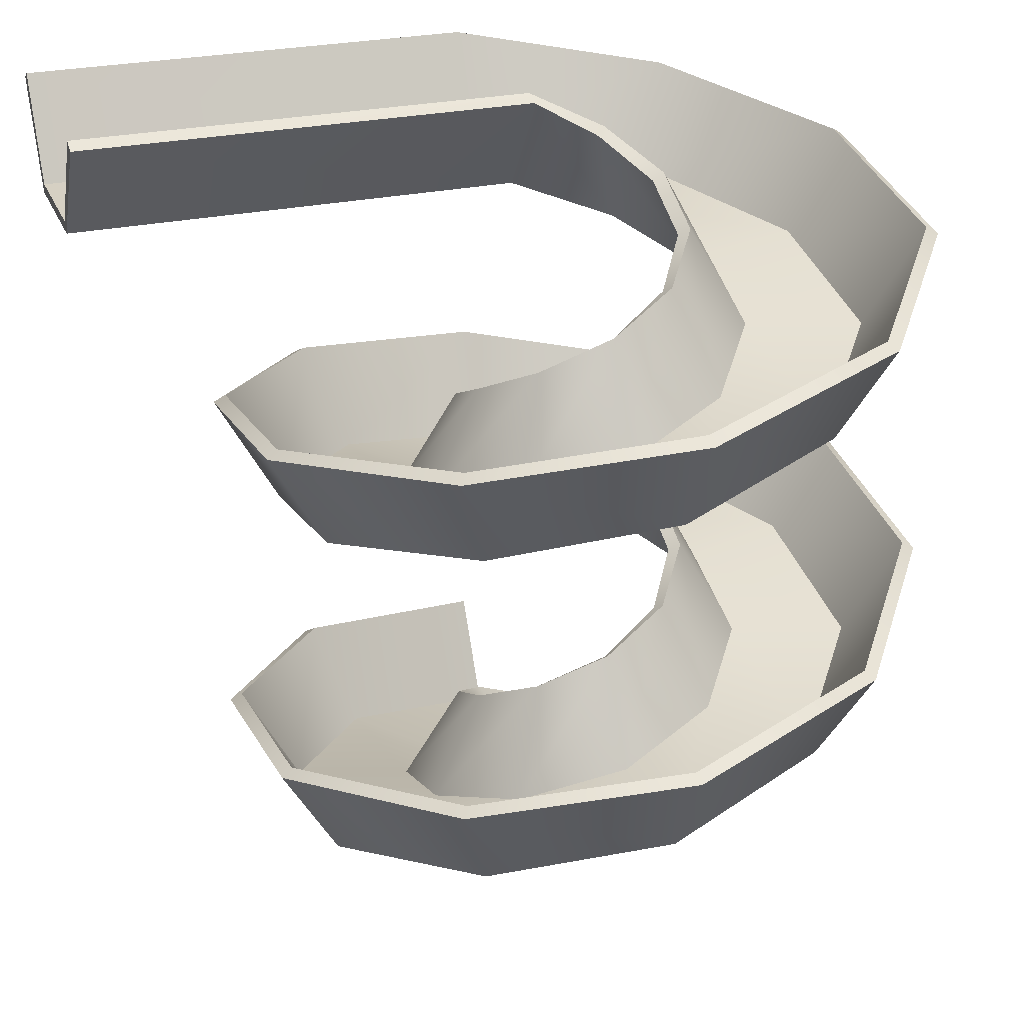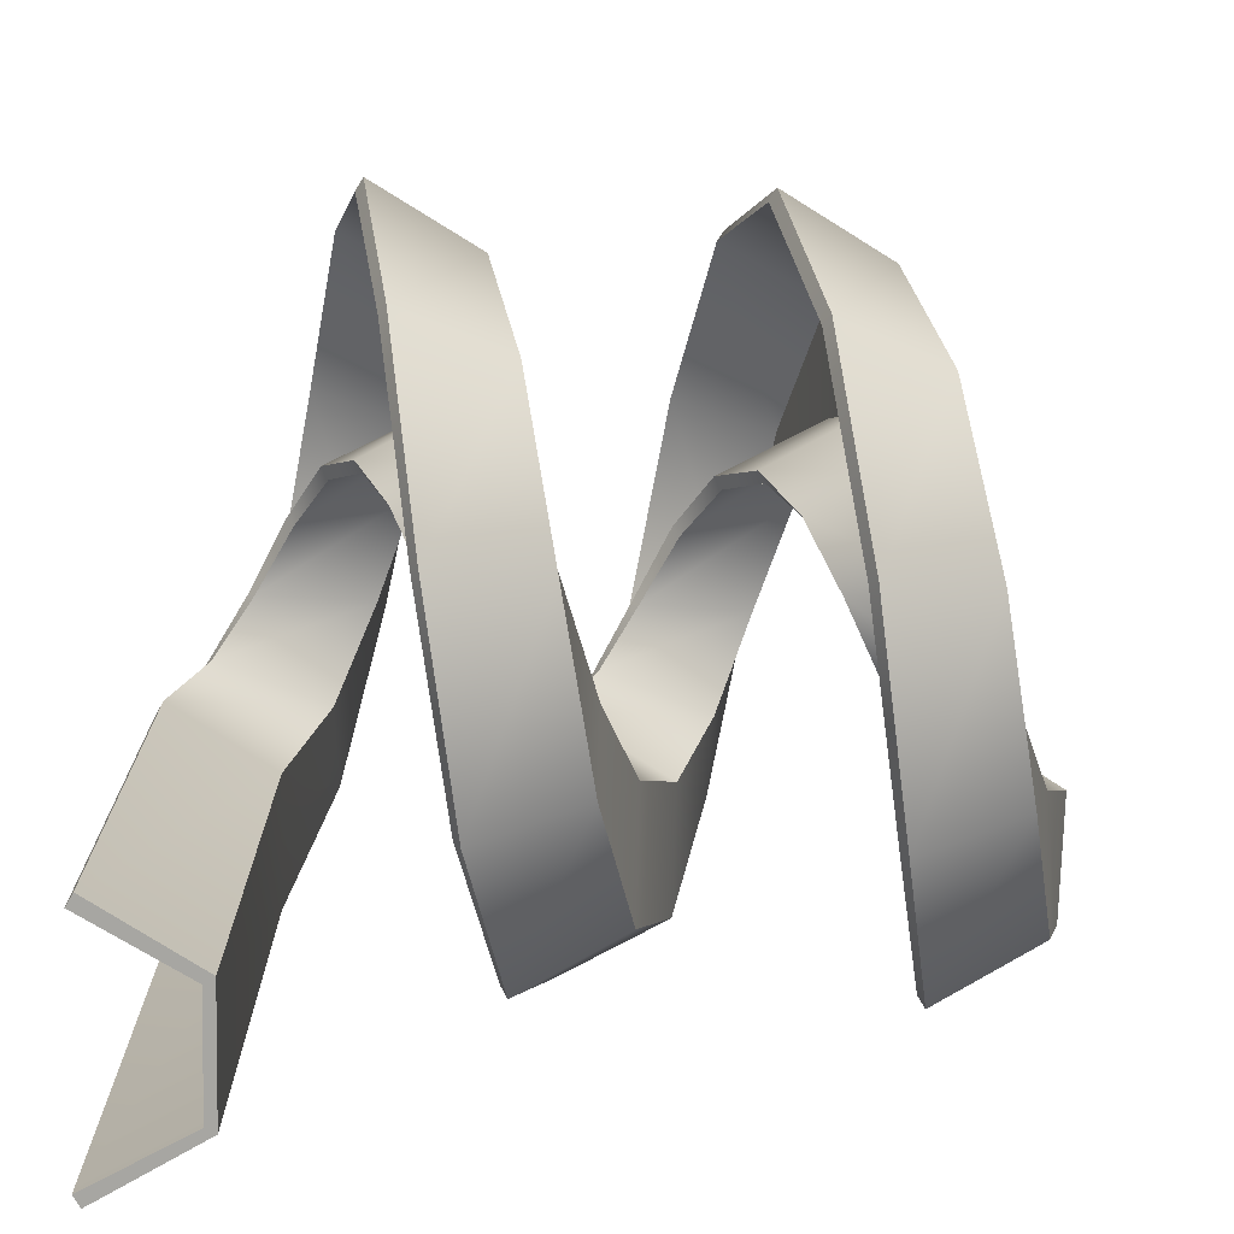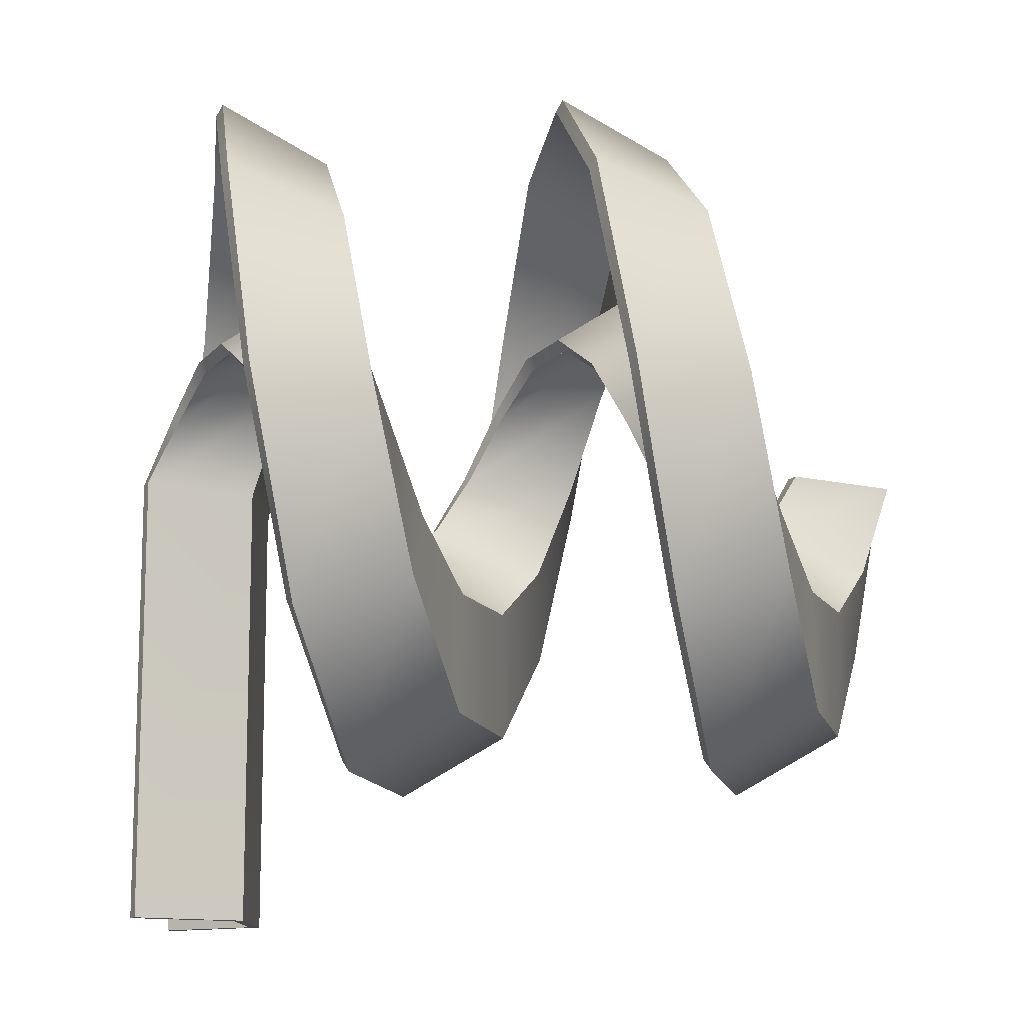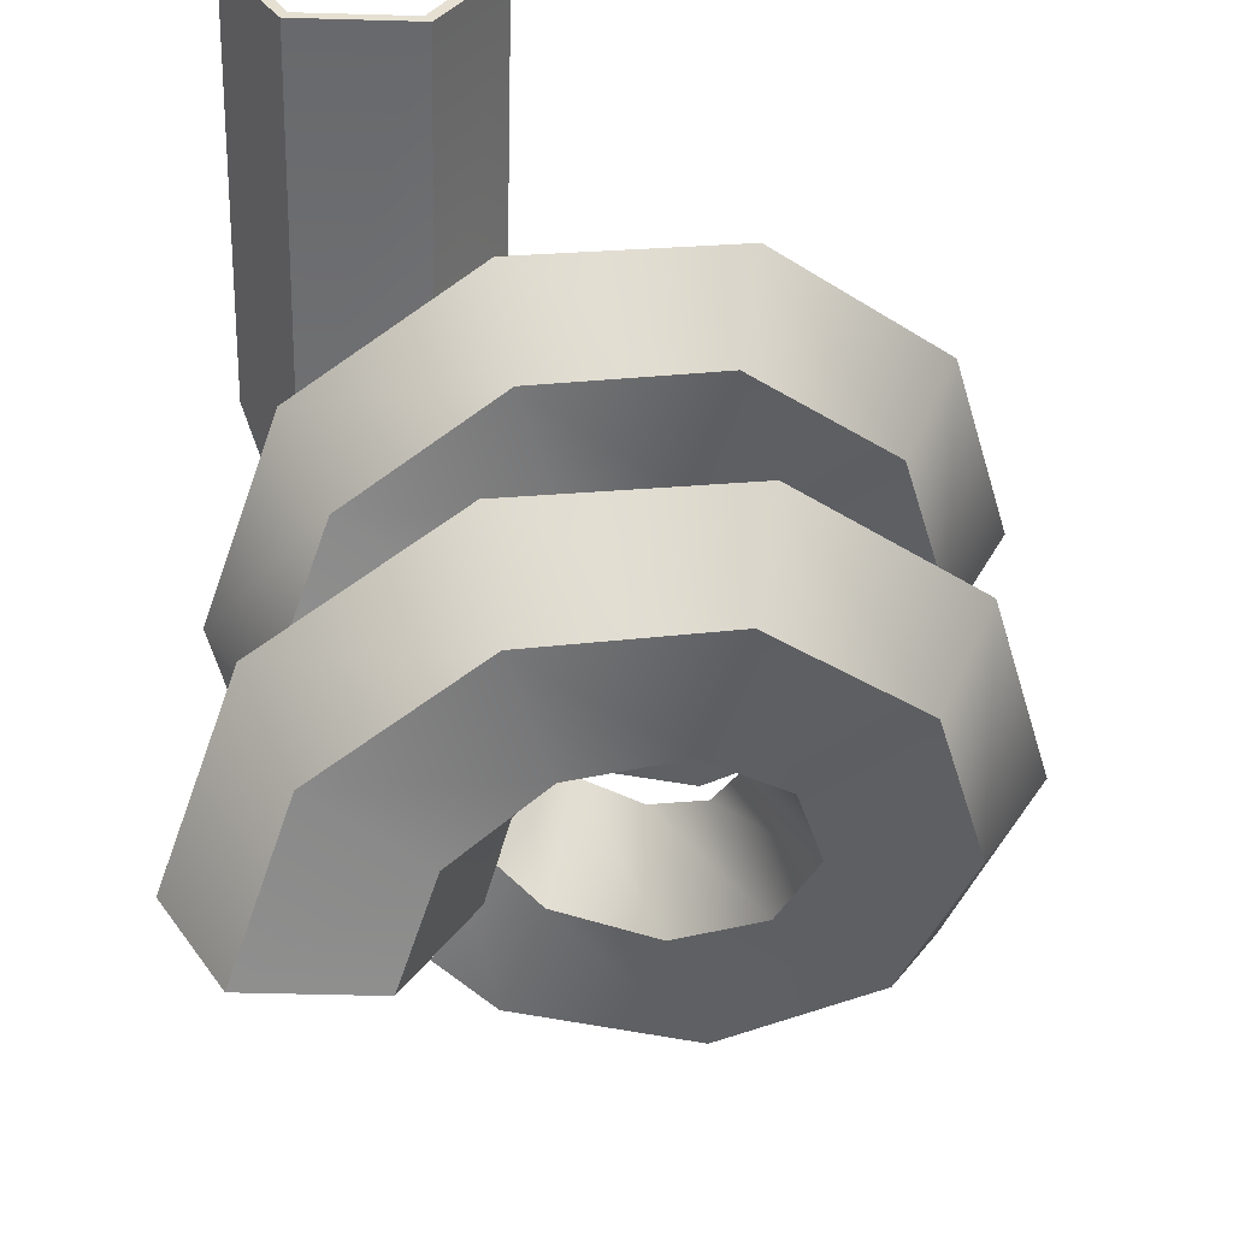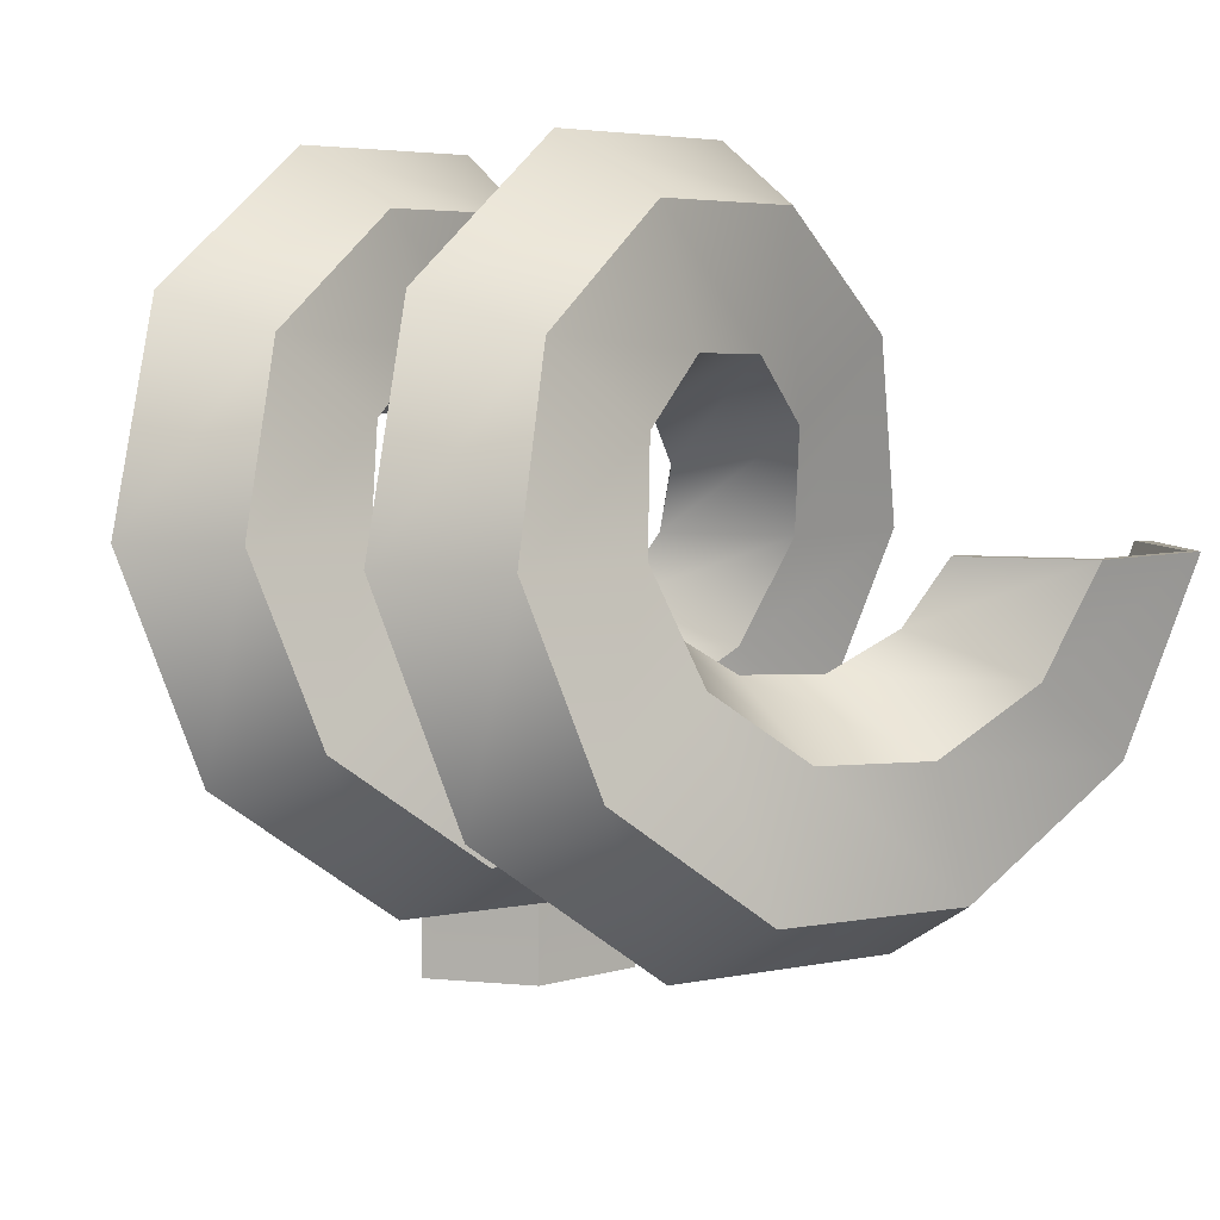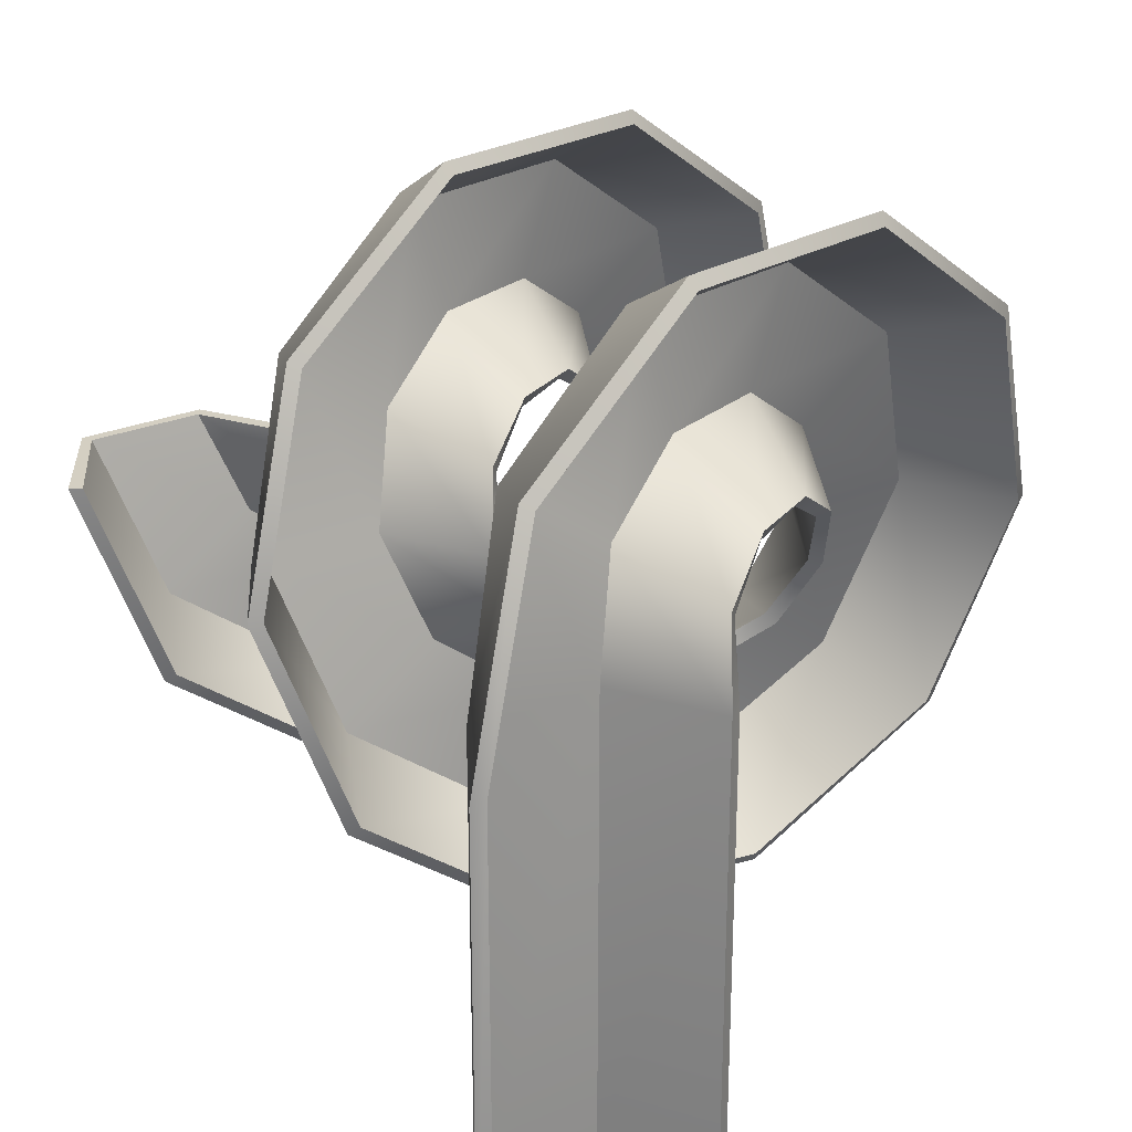
<metadata>
{"format":"obj","ext":"obj","renderer":"f3d","projection":"perspective","resolution":1024,"background":"white","views":[{"elev":26.5,"azim":-109.1,"up":"+Y"},{"elev":-74.0,"azim":-91.5,"up":"+Z"},{"elev":-12.5,"azim":-87.8,"up":"+Z"},{"elev":-52.7,"azim":178.3,"up":"+Y"},{"elev":5.7,"azim":-41.9,"up":"+Z"},{"elev":25.6,"azim":145.5,"up":"+Z"}]}
</metadata>
<code>
g default
v -1.982 -189.1 128
v -33.98 -189.1 128
v -49.98 -161.4 128
v 14.02 -161.4 128
v -17.26 -179.5 81.87
v -43.15 -179.5 100.7
v -56.09 -151.8 110.1
v -4.316 -151.8 72.47
v -57.26 -169.9 52.81
v -67.15 -169.9 83.25
v -72.09 -142.2 98.46
v -52.32 -142.2 37.6
v -106.7 -160.3 52.81
v -96.81 -160.3 83.25
v -91.87 -132.6 98.46
v -111.6 -132.6 37.6
v -146.7 -150.7 81.87
v -120.8 -150.7 100.7
v -107.9 -123 110.1
v -159.6 -123 72.47
v -162 -141.1 128.9
v -130 -141.1 128.9
v -114 -113.4 128.9
v -178 -113.4 128.9
v -146.7 -131.5 175.9
v -120.8 -131.5 157.1
v -107.9 -103.8 147.7
v -159.6 -103.8 185.3
v -106.7 -121.9 205
v -96.81 -121.9 174.5
v -91.87 -94.18 159.3
v -111.6 -94.18 220.2
v -57.26 -112.3 205
v -67.15 -112.3 174.5
v -72.09 -84.58 159.3
v -52.32 -84.58 220.2
v -17.26 -102.7 175.9
v -43.15 -102.7 157.1
v -56.09 -74.98 147.7
v -4.316 -74.98 185.3
v -1.982 -93.1 128.9
v -33.98 -93.1 128.9
v -49.98 -65.38 128.9
v 14.02 -65.38 128.9
v -17.26 -83.5 81.87
v -43.15 -83.5 100.7
v -56.09 -55.78 110.1
v -4.316 -55.78 72.47
v -57.26 -73.9 52.81
v -67.15 -73.9 83.25
v -72.09 -46.18 98.46
v -52.32 -46.18 37.6
v -106.7 -64.3 52.81
v -96.81 -64.3 83.25
v -91.87 -36.58 98.46
v -111.6 -36.58 37.6
v -146.7 -54.7 81.87
v -120.8 -54.7 100.7
v -107.9 -26.98 110.1
v -159.6 -26.98 72.47
v -162 -45.1 128.9
v -130 -45.1 128.9
v -114 -17.38 128.9
v -178 -17.38 128.9
v -146.7 -35.5 175.9
v -120.8 -35.5 157.1
v -107.9 -7.784 147.7
v -159.6 -7.784 185.3
v -106.7 -25.9 205
v -96.81 -25.9 174.5
v -91.87 1.816 159.3
v -111.6 1.816 220.2
v -57.26 -16.3 205
v -67.15 -16.3 174.5
v -72.09 11.42 159.3
v -52.32 11.42 220.2
v -17.26 -6.697 175.9
v -43.15 -6.697 157.1
v -56.09 21.02 147.7
v -4.316 21.02 185.3
v -1.463 2.903 127.8
v -33.46 2.903 127.8
v -49.46 30.62 127.8
v 14.54 30.62 127.8
v -0.5186 -192 128
v -35.88 -192 128
v -45.07 -183 100.8
v -15.78 -182.7 80.06
v -53.49 -163.3 128
v -59.16 -153.7 111.4
v 17.24 -163.3 128
v -1.817 -153.7 70.26
v -68.64 -173.4 84.46
v -57.13 -173.1 50.47
v -73.77 -144.1 101.4
v -51.6 -144.1 34.34
v -97.31 -163.8 85.11
v -108 -163.5 50.84
v -91.52 -134.5 101.8
v -113 -134.5 34.54
v -120.1 -154.2 102.5
v -148.9 -153.9 81.02
v -105.6 -124.9 112.6
v -162.5 -124.9 70.78
v -128.4 -144.6 129.9
v -164.2 -144.3 129.5
v -110.7 -115.3 129.6
v -181.3 -115.3 129.2
v -118.9 -135 157
v -148.2 -134.7 177.7
v -104.8 -105.7 146.3
v -162.1 -105.7 187.5
v -95.32 -125.4 173.3
v -106.8 -125.1 207.3
v -90.19 -96.08 156.4
v -112.4 -96.1 223.5
v -66.66 -115.8 172.7
v -55.99 -115.5 207
v -72.44 -86.48 156
v -50.98 -86.5 223.3
v -43.84 -106.2 155.3
v -15.08 -105.9 176.8
v -58.33 -76.88 145.2
v -1.439 -76.9 187
v -35.6 -96.6 127.9
v 0.2859 -96.34 128.3
v -53.26 -67.28 128.2
v 17.34 -67.3 128.6
v -45.07 -87 100.8
v -15.78 -86.74 80.06
v -59.16 -57.68 111.4
v -1.817 -57.7 70.26
v -68.64 -77.4 84.46
v -57.13 -77.14 50.47
v -73.77 -48.08 101.4
v -51.6 -48.1 34.34
v -97.31 -67.8 85.11
v -108 -67.54 50.84
v -91.52 -38.48 101.8
v -113 -38.5 34.54
v -120.1 -58.2 102.5
v -148.9 -57.94 81.02
v -105.6 -28.88 112.6
v -162.5 -28.9 70.78
v -128.4 -48.6 129.9
v -164.2 -48.34 129.5
v -110.7 -19.28 129.6
v -181.3 -19.3 129.2
v -118.9 -39 157
v -148.2 -38.74 177.7
v -104.8 -9.677 146.3
v -162.1 -9.703 187.5
v -95.32 -29.4 173.3
v -106.8 -29.14 207.3
v -90.19 -0.07692 156.4
v -112.4 -0.1028 223.5
v -66.66 -19.8 172.7
v -55.99 -19.54 207
v -72.44 9.523 156
v -50.98 9.497 223.3
v -43.84 -10.2 155.3
v -15.08 -9.938 176.8
v -58.33 19.12 145.2
v -1.439 19.1 187
v -35.36 0.01292 127.6
v 0 0 126.7
v -52.97 28.72 128.2
v 17.75 28.7 126.4
v -1.463 2.903 -6.8e-05
v -33.46 2.903 -1.6e-05
v 0 0 6.8e-05
v -35.36 0.01292 1.6e-05
v -49.46 30.62 2.2e-05
v -52.97 28.72 -2.2e-05
v 14.54 30.62 -8.3e-05
v 17.75 28.7 8.3e-05
g Spiral_Slide
f 85 86 87 88
f 86 89 90 87
f 91 85 88 92
f 88 87 93 94
f 87 90 95 93
f 92 88 94 96
f 94 93 97 98
f 93 95 99 97
f 96 94 98 100
f 98 97 101 102
f 97 99 103 101
f 100 98 102 104
f 102 101 105 106
f 101 103 107 105
f 104 102 106 108
f 106 105 109 110
f 105 107 111 109
f 108 106 110 112
f 110 109 113 114
f 109 111 115 113
f 112 110 114 116
f 114 113 117 118
f 113 115 119 117
f 116 114 118 120
f 118 117 121 122
f 117 119 123 121
f 120 118 122 124
f 122 121 125 126
f 121 123 127 125
f 124 122 126 128
f 126 125 129 130
f 125 127 131 129
f 128 126 130 132
f 130 129 133 134
f 129 131 135 133
f 132 130 134 136
f 134 133 137 138
f 133 135 139 137
f 136 134 138 140
f 138 137 141 142
f 137 139 143 141
f 140 138 142 144
f 142 141 145 146
f 141 143 147 145
f 144 142 146 148
f 146 145 149 150
f 145 147 151 149
f 148 146 150 152
f 150 149 153 154
f 149 151 155 153
f 152 150 154 156
f 154 153 157 158
f 153 155 159 157
f 156 154 158 160
f 158 157 161 162
f 157 159 163 161
f 160 158 162 164
f 162 161 165 166
f 161 163 167 165
f 164 162 166 168
f 1 5 6 2
f 2 6 7 3
f 4 8 5 1
f 5 9 10 6
f 6 10 11 7
f 8 12 9 5
f 9 13 14 10
f 10 14 15 11
f 12 16 13 9
f 13 17 18 14
f 14 18 19 15
f 16 20 17 13
f 17 21 22 18
f 18 22 23 19
f 20 24 21 17
f 21 25 26 22
f 22 26 27 23
f 24 28 25 21
f 25 29 30 26
f 26 30 31 27
f 28 32 29 25
f 29 33 34 30
f 30 34 35 31
f 32 36 33 29
f 33 37 38 34
f 34 38 39 35
f 36 40 37 33
f 37 41 42 38
f 38 42 43 39
f 40 44 41 37
f 41 45 46 42
f 42 46 47 43
f 44 48 45 41
f 45 49 50 46
f 46 50 51 47
f 48 52 49 45
f 49 53 54 50
f 50 54 55 51
f 52 56 53 49
f 53 57 58 54
f 54 58 59 55
f 56 60 57 53
f 57 61 62 58
f 58 62 63 59
f 60 64 61 57
f 61 65 66 62
f 62 66 67 63
f 64 68 65 61
f 65 69 70 66
f 66 70 71 67
f 68 72 69 65
f 69 73 74 70
f 70 74 75 71
f 72 76 73 69
f 73 77 78 74
f 74 78 79 75
f 76 80 77 73
f 77 81 82 78
f 78 82 83 79
f 80 84 81 77
f 1 2 86 85
f 2 3 89 86
f 3 7 90 89
f 4 1 85 91
f 8 4 91 92
f 7 11 95 90
f 12 8 92 96
f 11 15 99 95
f 16 12 96 100
f 15 19 103 99
f 20 16 100 104
f 19 23 107 103
f 24 20 104 108
f 23 27 111 107
f 28 24 108 112
f 27 31 115 111
f 32 28 112 116
f 31 35 119 115
f 36 32 116 120
f 35 39 123 119
f 40 36 120 124
f 39 43 127 123
f 44 40 124 128
f 43 47 131 127
f 48 44 128 132
f 47 51 135 131
f 52 48 132 136
f 51 55 139 135
f 56 52 136 140
f 55 59 143 139
f 60 56 140 144
f 59 63 147 143
f 64 60 144 148
f 63 67 151 147
f 68 64 148 152
f 67 71 155 151
f 72 68 152 156
f 71 75 159 155
f 76 72 156 160
f 75 79 163 159
f 80 76 160 164
f 170 169 171 172
f 79 83 167 163
f 173 170 172 174
f 169 175 176 171
f 84 80 164 168
f 82 81 169 170
f 166 165 172 171
f 83 82 170 173
f 165 167 174 172
f 167 83 173 174
f 81 84 175 169
f 84 168 176 175
f 168 166 171 176

</code>
